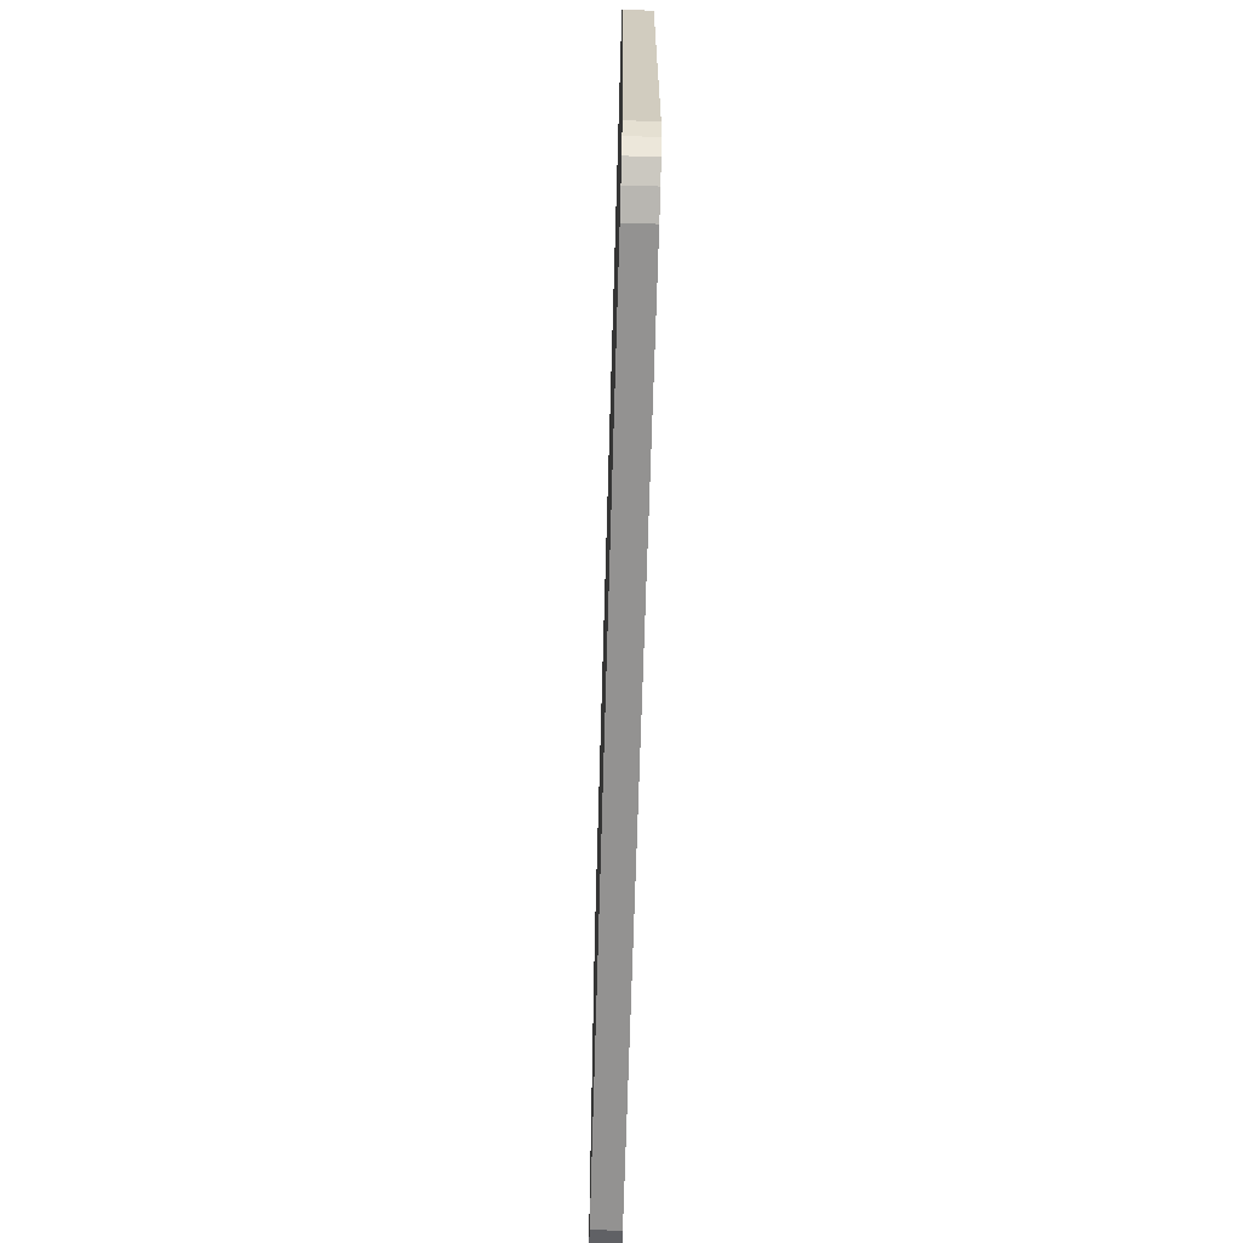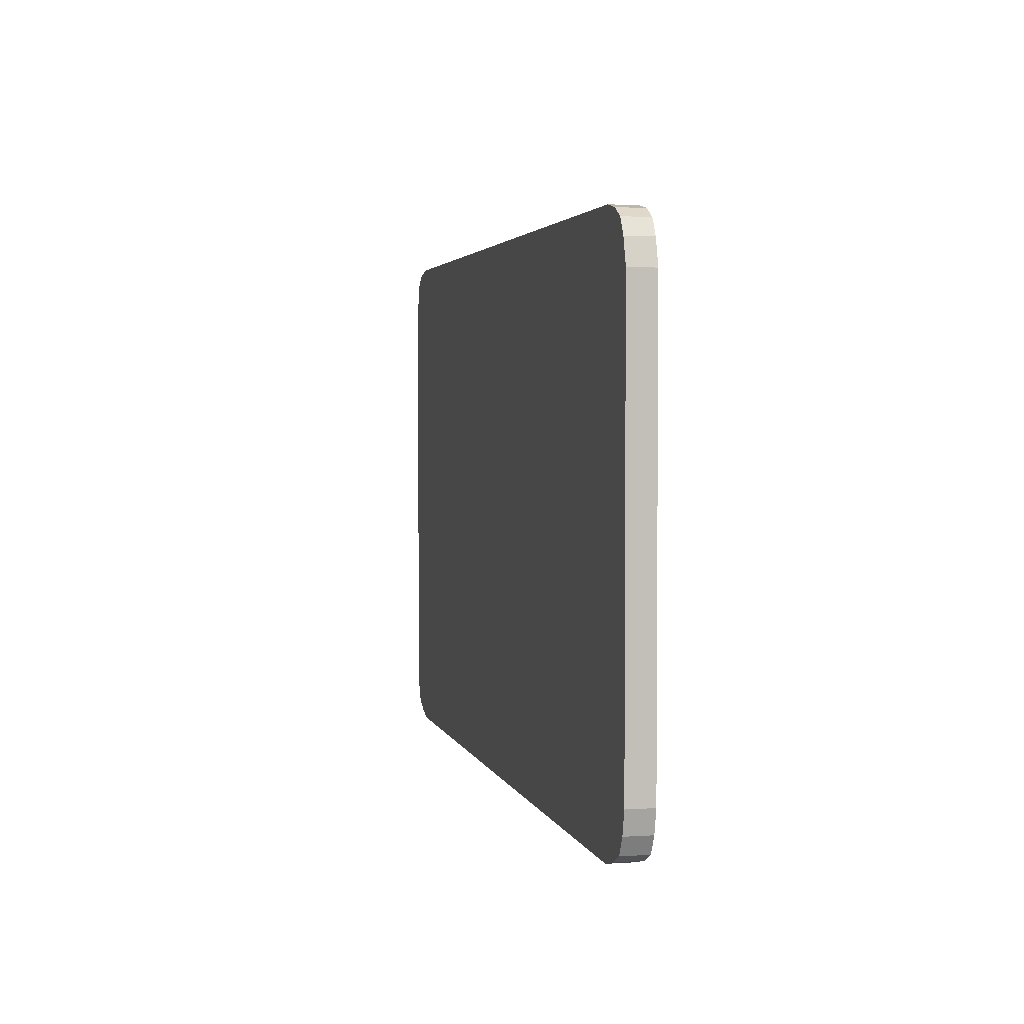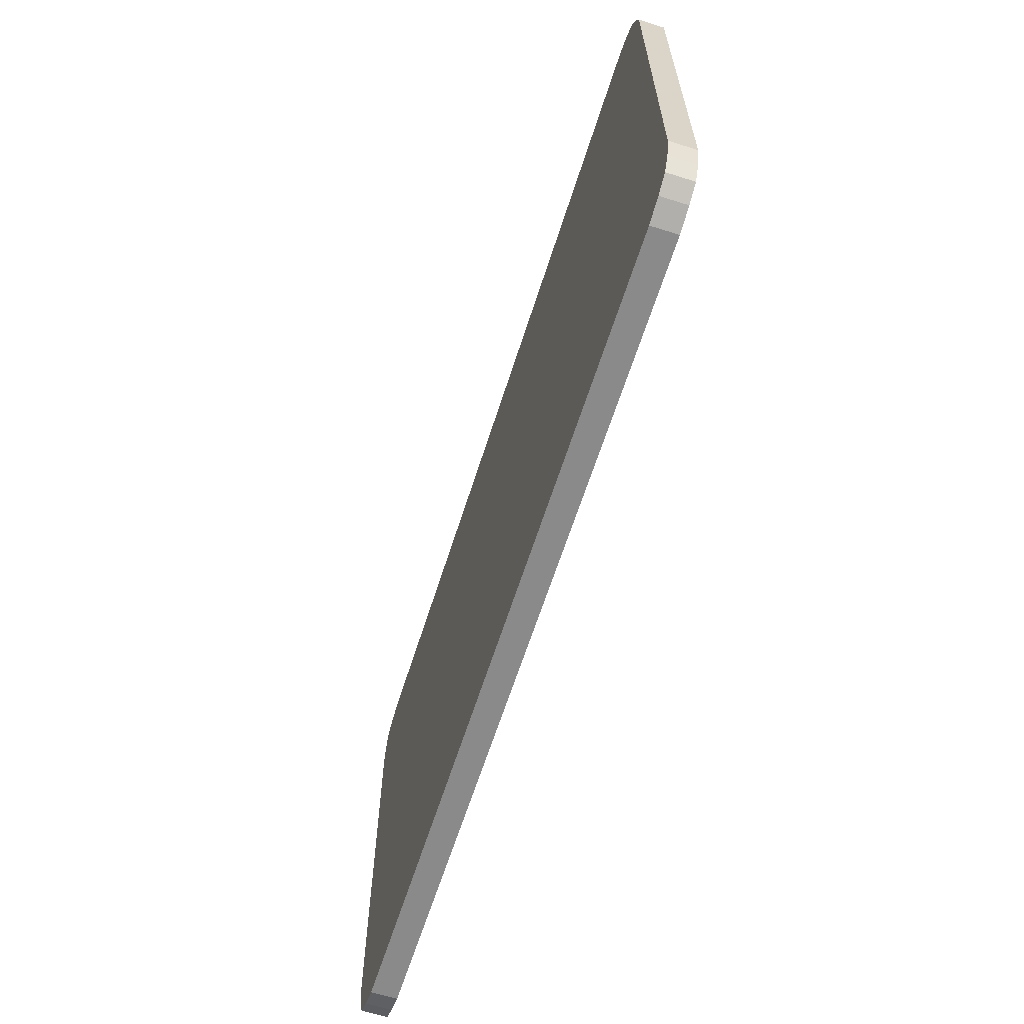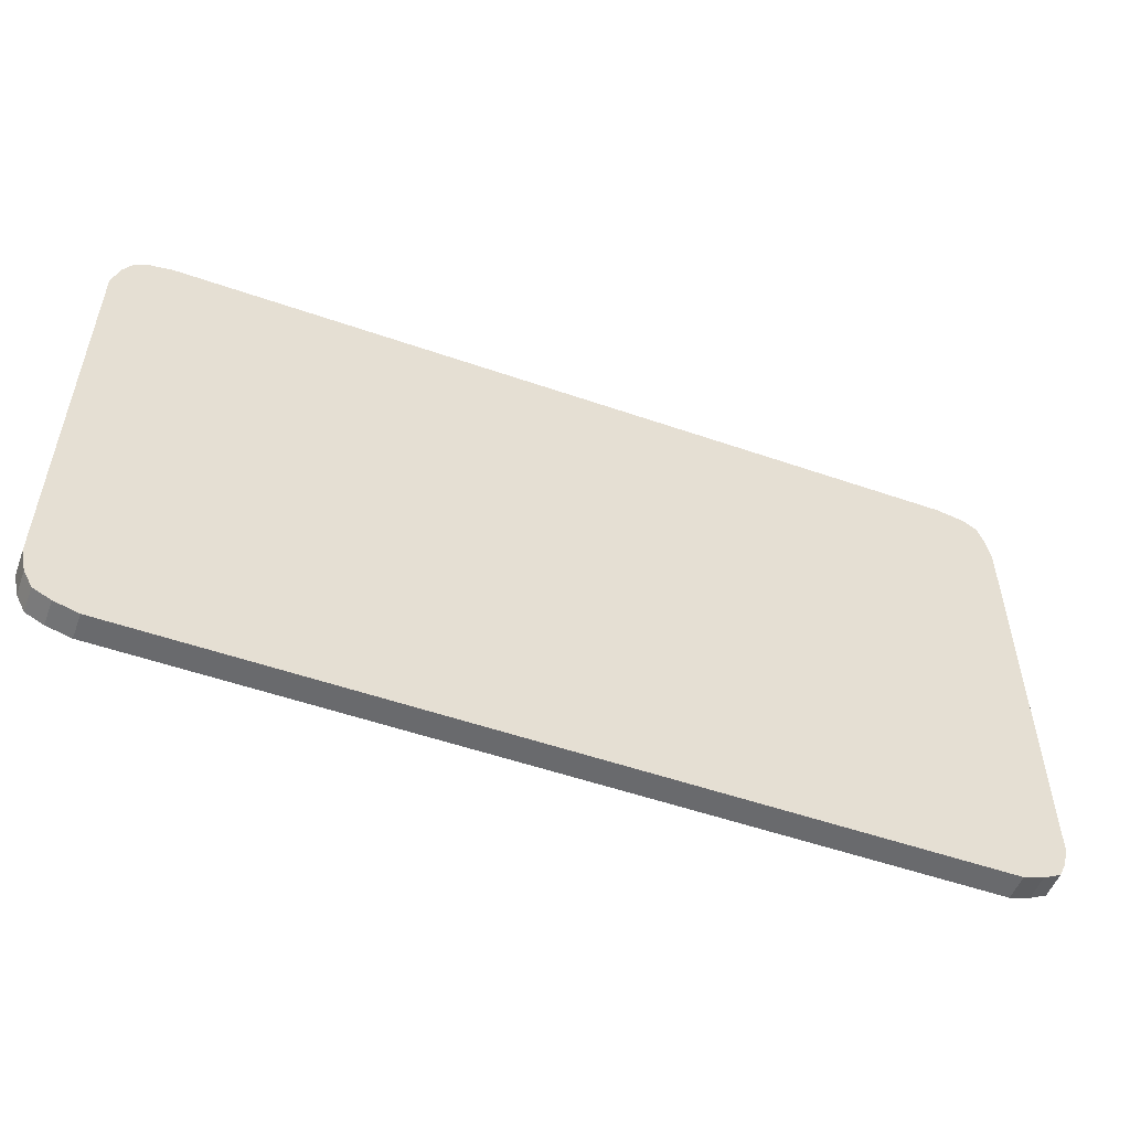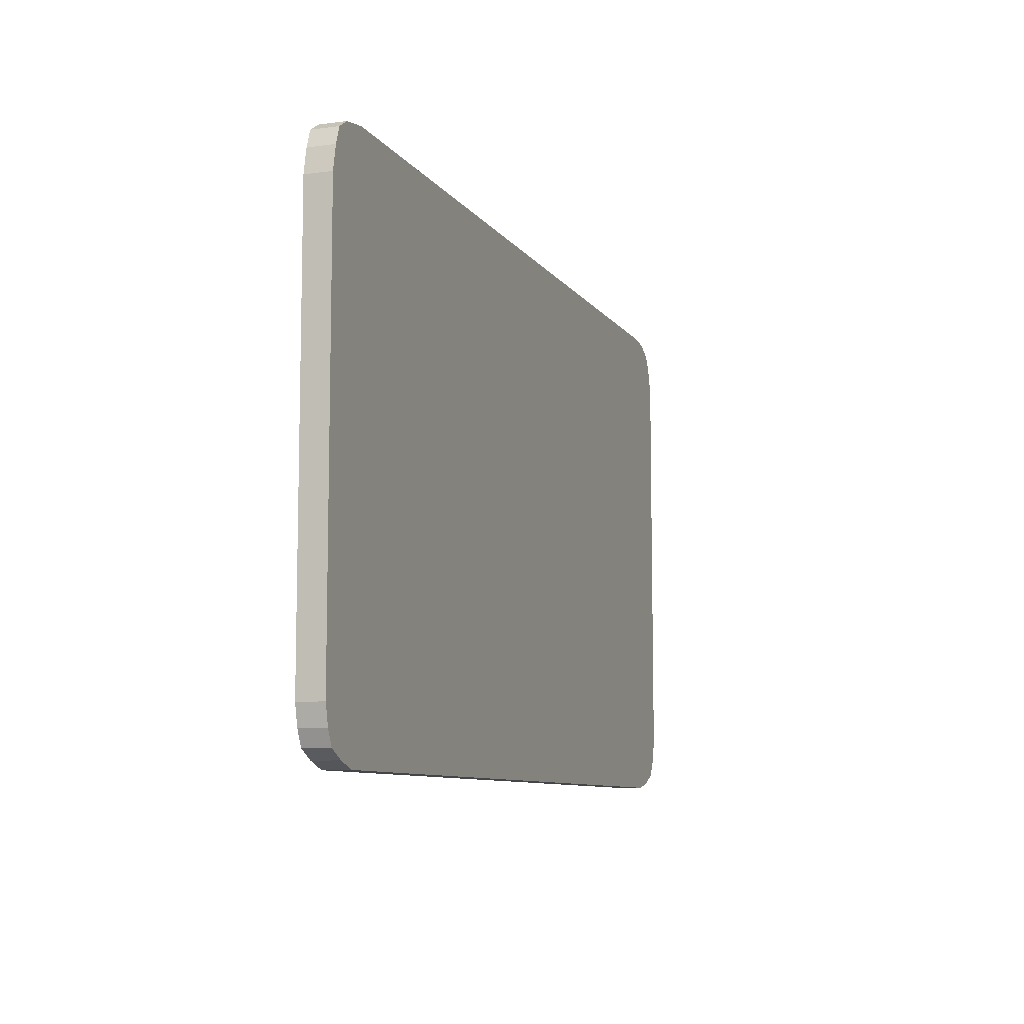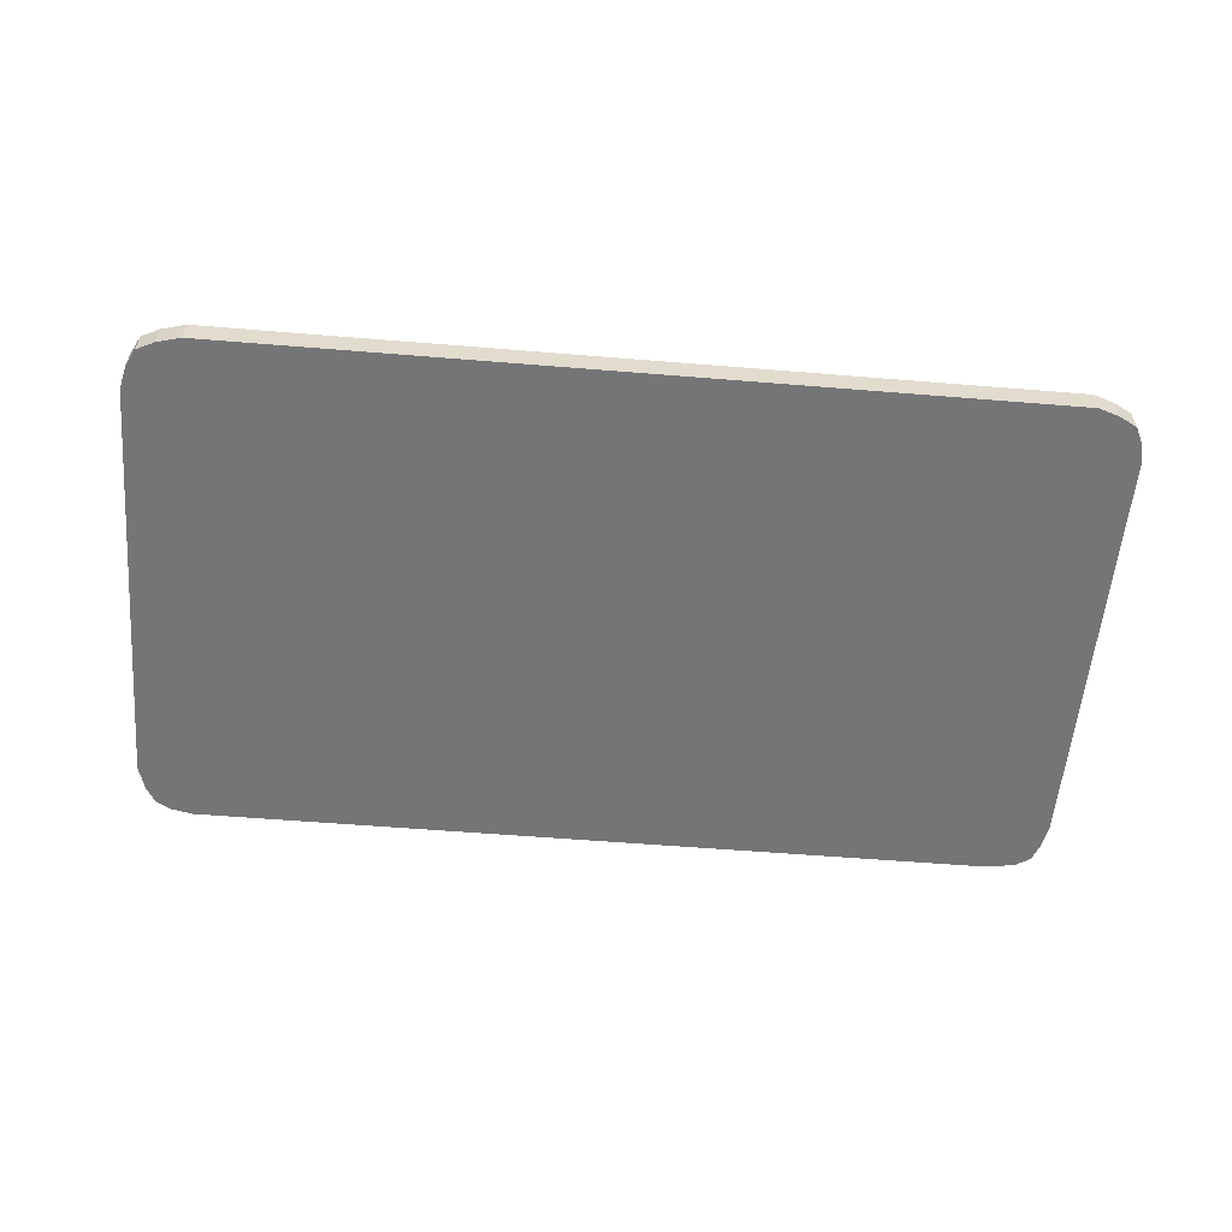
<metadata>
{"format":"obj","ext":"obj","renderer":"f3d","projection":"perspective","resolution":1024,"background":"white","views":[{"elev":-66.4,"azim":-91.7,"up":"+Y"},{"elev":2.9,"azim":-102.7,"up":"+Y"},{"elev":-63.5,"azim":-107.6,"up":"+Y"},{"elev":-53.1,"azim":-20.4,"up":"+Y"},{"elev":-8.7,"azim":109.9,"up":"+Y"},{"elev":-56.6,"azim":-4.9,"up":"+Z"}]}
</metadata>
<code>
o keycard
v 0.3476 0.1958 -0.002821
v 0.3476 0.1958 -0.002821
v 0.3476 0.1958 -0.002821
v 0.3365 0.2028 -0.002821
v 0.3365 0.2028 -0.002821
v 0.3365 0.2028 -0.002821
v 0.3147 0.2066 -0.002821
v 0.3147 0.2066 -0.002821
v 0.3147 0.2066 -0.002821
v -0.3036 0.2066 -0.002821
v -0.3036 0.2066 -0.002821
v -0.3036 0.2066 -0.002821
v -0.3203 0.2033 -0.002821
v -0.3203 0.2033 -0.002821
v -0.3203 0.2033 -0.002821
v -0.3321 0.1968 -0.002821
v -0.3321 0.1968 -0.002821
v -0.3321 0.1968 -0.002821
v -0.3393 0.1848 -0.002821
v -0.3393 0.1848 -0.002821
v -0.3393 0.1848 -0.002821
v -0.3449 0.1658 -0.002821
v -0.3449 0.1658 -0.002821
v -0.3449 0.1658 -0.002821
v -0.3449 -0.1576 -0.002821
v -0.3449 -0.1576 -0.002821
v -0.3449 -0.1576 -0.002821
v -0.3407 -0.175 -0.002821
v -0.3407 -0.175 -0.002821
v -0.3407 -0.175 -0.002821
v -0.3337 -0.1884 -0.002821
v -0.3337 -0.1884 -0.002821
v -0.3337 -0.1884 -0.002821
v -0.3202 -0.1949 -0.002821
v -0.3202 -0.1949 -0.002821
v -0.3022 -0.1998 -0.002821
v -0.3022 -0.1998 -0.002821
v 0.318 -0.1998 -0.002821
v 0.318 -0.1998 -0.002821
v 0.3336 -0.1945 -0.002821
v 0.3336 -0.1945 -0.002821
v 0.3469 -0.1876 -0.002821
v 0.3469 -0.1876 -0.002821
v 0.3526 -0.1761 -0.002821
v 0.3526 -0.1761 -0.002821
v 0.3562 -0.1606 -0.002821
v 0.3562 -0.1606 -0.002821
v 0.3562 0.1643 -0.002821
v 0.3562 0.1643 -0.002821
v 0.3525 0.1828 -0.002821
v 0.3525 0.1828 -0.002821
v 0.3476 0.1958 0.01718
v 0.3476 0.1958 0.01718
v 0.3365 0.2028 0.01718
v 0.3365 0.2028 0.01718
v 0.3365 0.2028 0.01718
v 0.3147 0.2066 0.01718
v 0.3147 0.2066 0.01718
v 0.3147 0.2066 0.01718
v -0.3036 0.2066 0.01718
v -0.3036 0.2066 0.01718
v -0.3036 0.2066 0.01718
v -0.3203 0.2033 0.01718
v -0.3203 0.2033 0.01718
v -0.3203 0.2033 0.01718
v -0.3321 0.1968 0.01718
v -0.3321 0.1968 0.01718
v -0.3321 0.1968 0.01718
v -0.3393 0.1848 0.01718
v -0.3393 0.1848 0.01718
v -0.3393 0.1848 0.01718
v -0.3449 0.1658 0.01718
v -0.3449 0.1658 0.01718
v -0.3449 0.1658 0.01718
v -0.3449 -0.1576 0.01718
v -0.3449 -0.1576 0.01718
v -0.3449 -0.1576 0.01718
v -0.3407 -0.175 0.01718
v -0.3407 -0.175 0.01718
v -0.3407 -0.175 0.01718
v -0.3337 -0.1884 0.01718
v -0.3337 -0.1884 0.01718
v -0.3202 -0.1949 0.01718
v -0.3022 -0.1998 0.01718
v 0.318 -0.1998 0.01718
v 0.3336 -0.1945 0.01718
v 0.3469 -0.1876 0.01718
v 0.3526 -0.1761 0.01718
v 0.3562 -0.1606 0.01718
v 0.3562 0.1643 0.01718
v 0.3525 0.1828 0.01718
f 73 23 77
f 77 23 27
f 76 26 80
f 74 20 24
f 80 26 30
f 70 20 74
f 79 29 82
f 71 18 21
f 82 29 33
f 68 18 71
f 60 72 75
f 25 22 10
f 19 16 13
f 63 66 69
f 60 75 78
f 28 25 10
f 60 69 72
f 22 19 10
f 81 32 83
f 67 15 17
f 60 78 81
f 31 28 10
f 83 32 35
f 65 15 67
f 63 69 60
f 10 19 13
f 60 81 83
f 34 31 10
f 64 12 14
f 83 35 84
f 62 12 64
f 60 83 84
f 36 34 10
f 84 35 37
f 61 9 11
f 60 84 85
f 38 36 10
f 84 37 85
f 59 9 61
f 85 37 39
f 60 85 86
f 40 38 10
f 60 90 57
f 7 48 10
f 60 86 87
f 42 40 10
f 60 87 88
f 44 42 10
f 60 88 89
f 46 44 10
f 60 89 90
f 48 46 10
f 58 6 8
f 85 39 86
f 86 39 41
f 56 6 58
f 57 91 54
f 4 50 7
f 86 41 87
f 55 3 5
f 57 90 91
f 50 48 7
f 87 41 43
f 53 3 55
f 54 91 52
f 1 50 4
f 87 43 88
f 52 51 2
f 88 43 45
f 91 51 52
f 91 49 51
f 88 45 89
f 90 49 91
f 89 45 47
f 89 47 90
f 90 47 49

</code>
